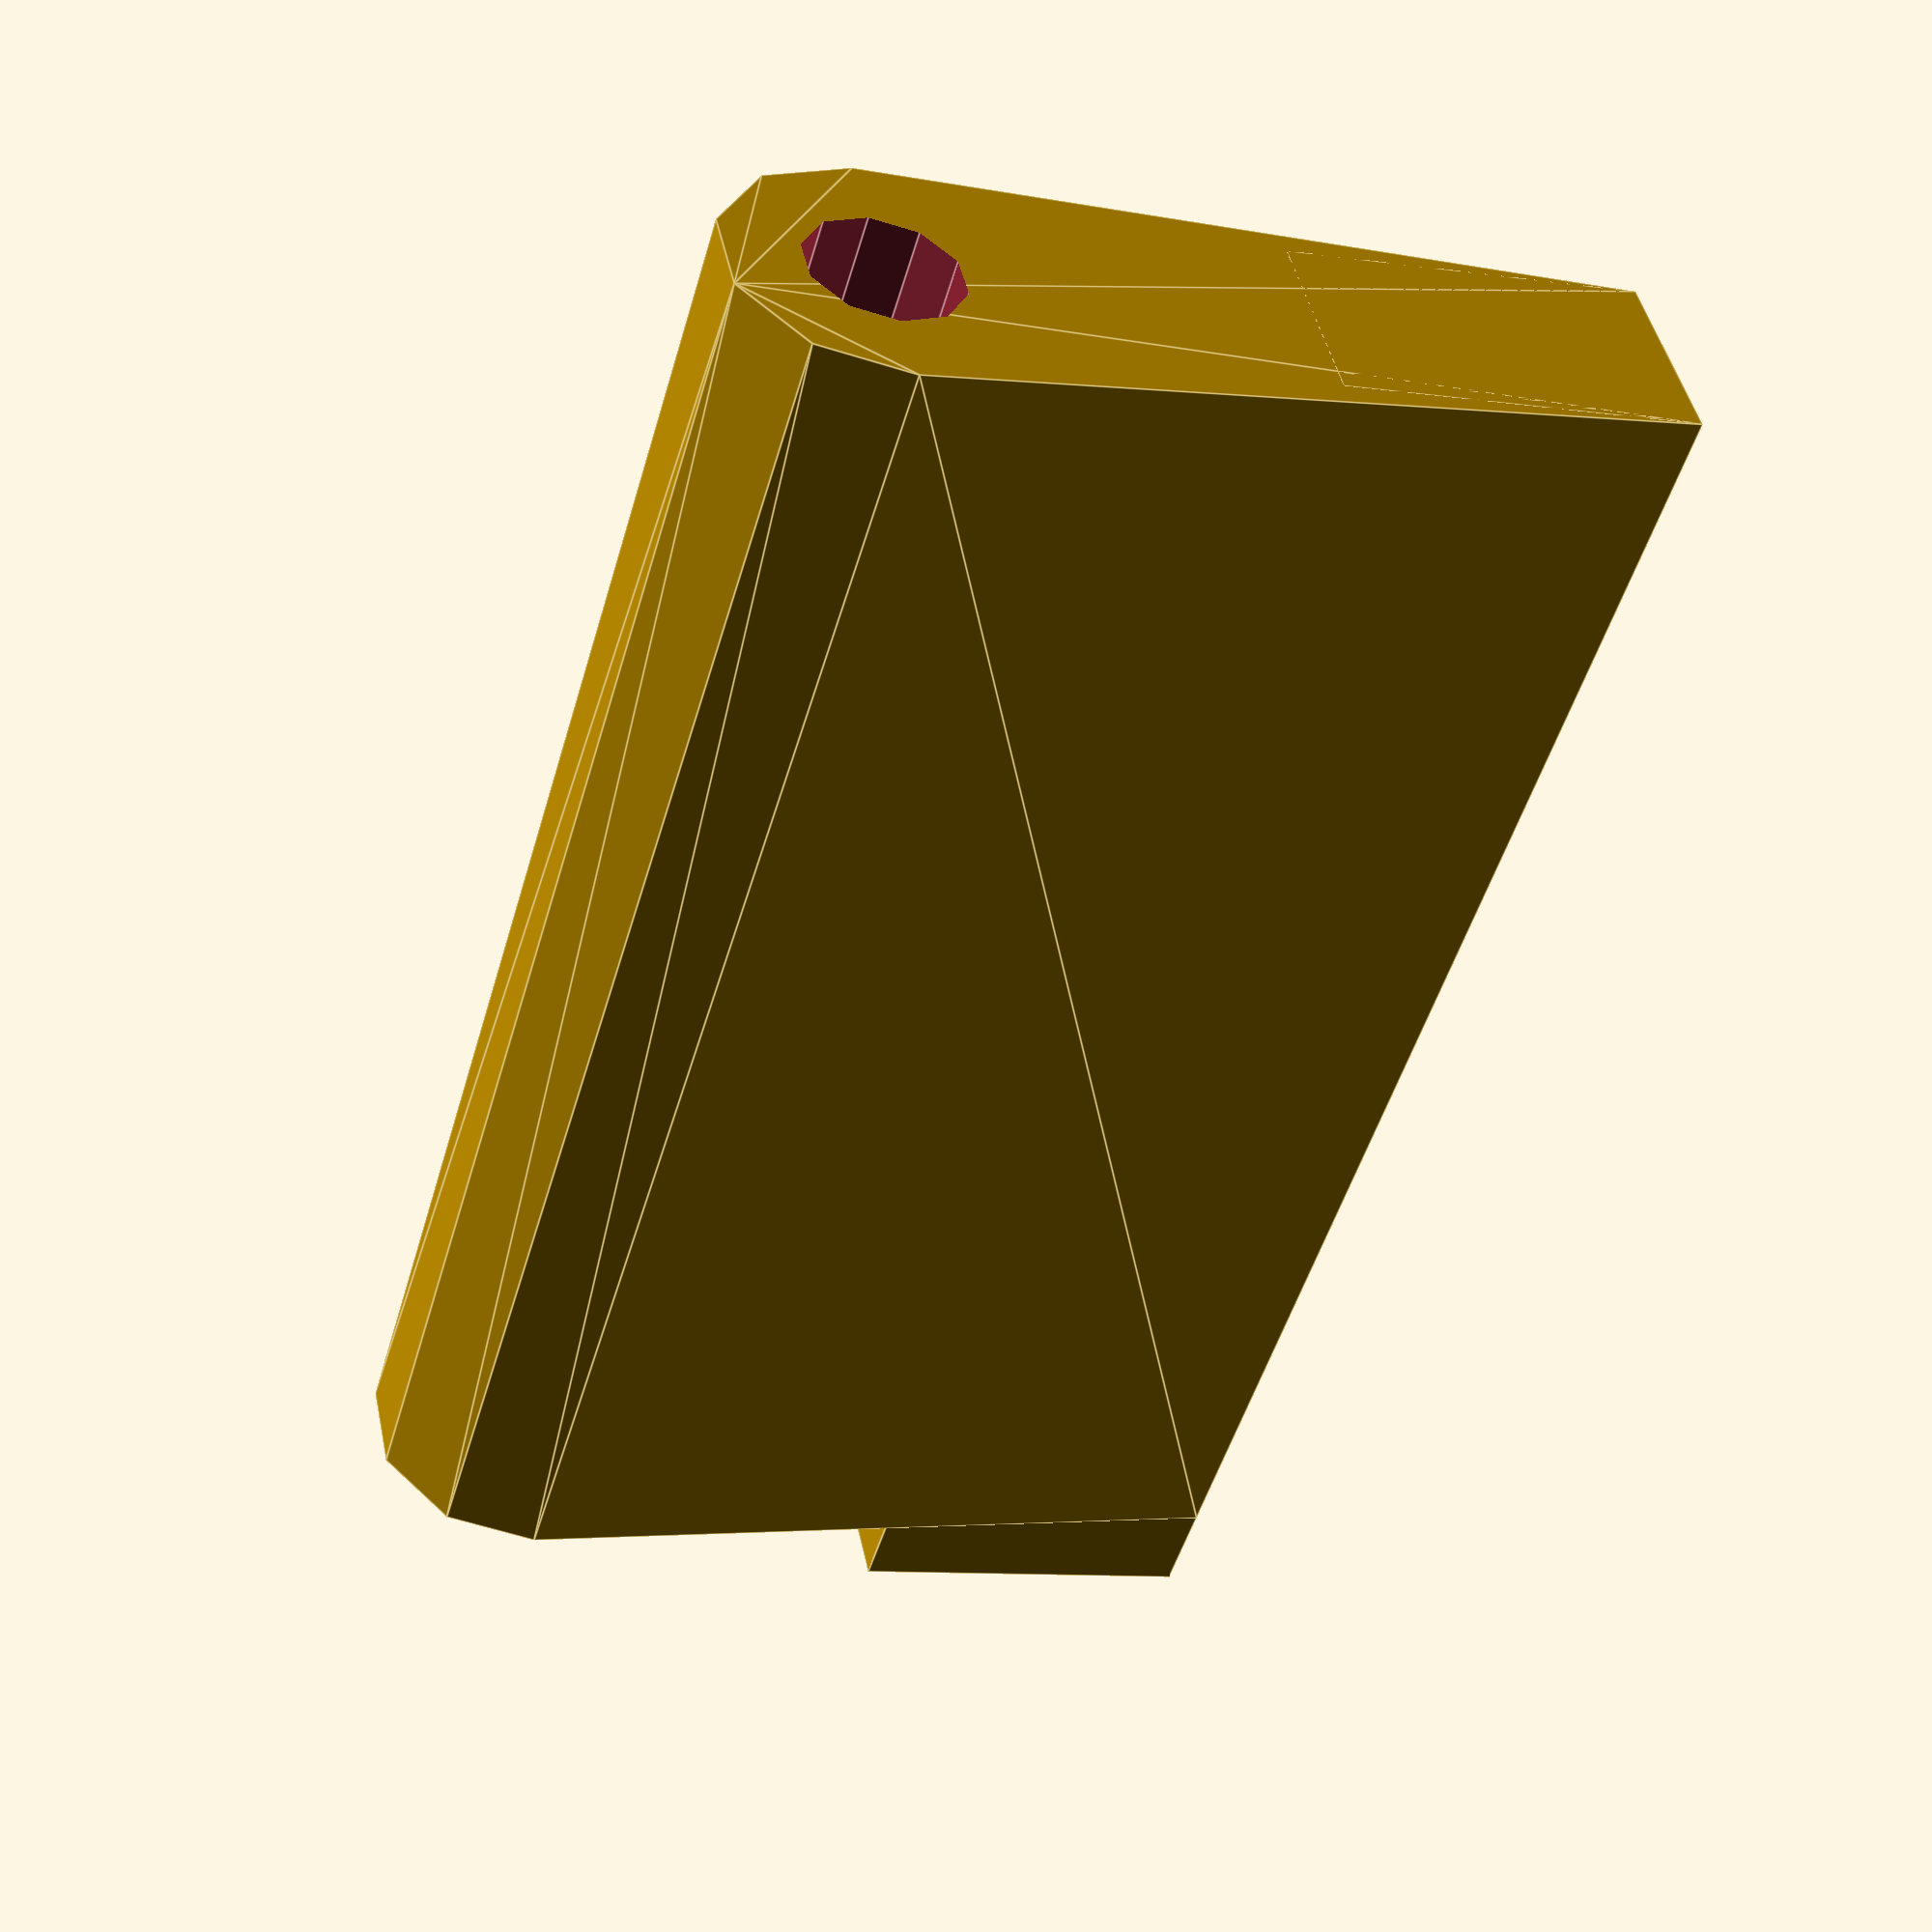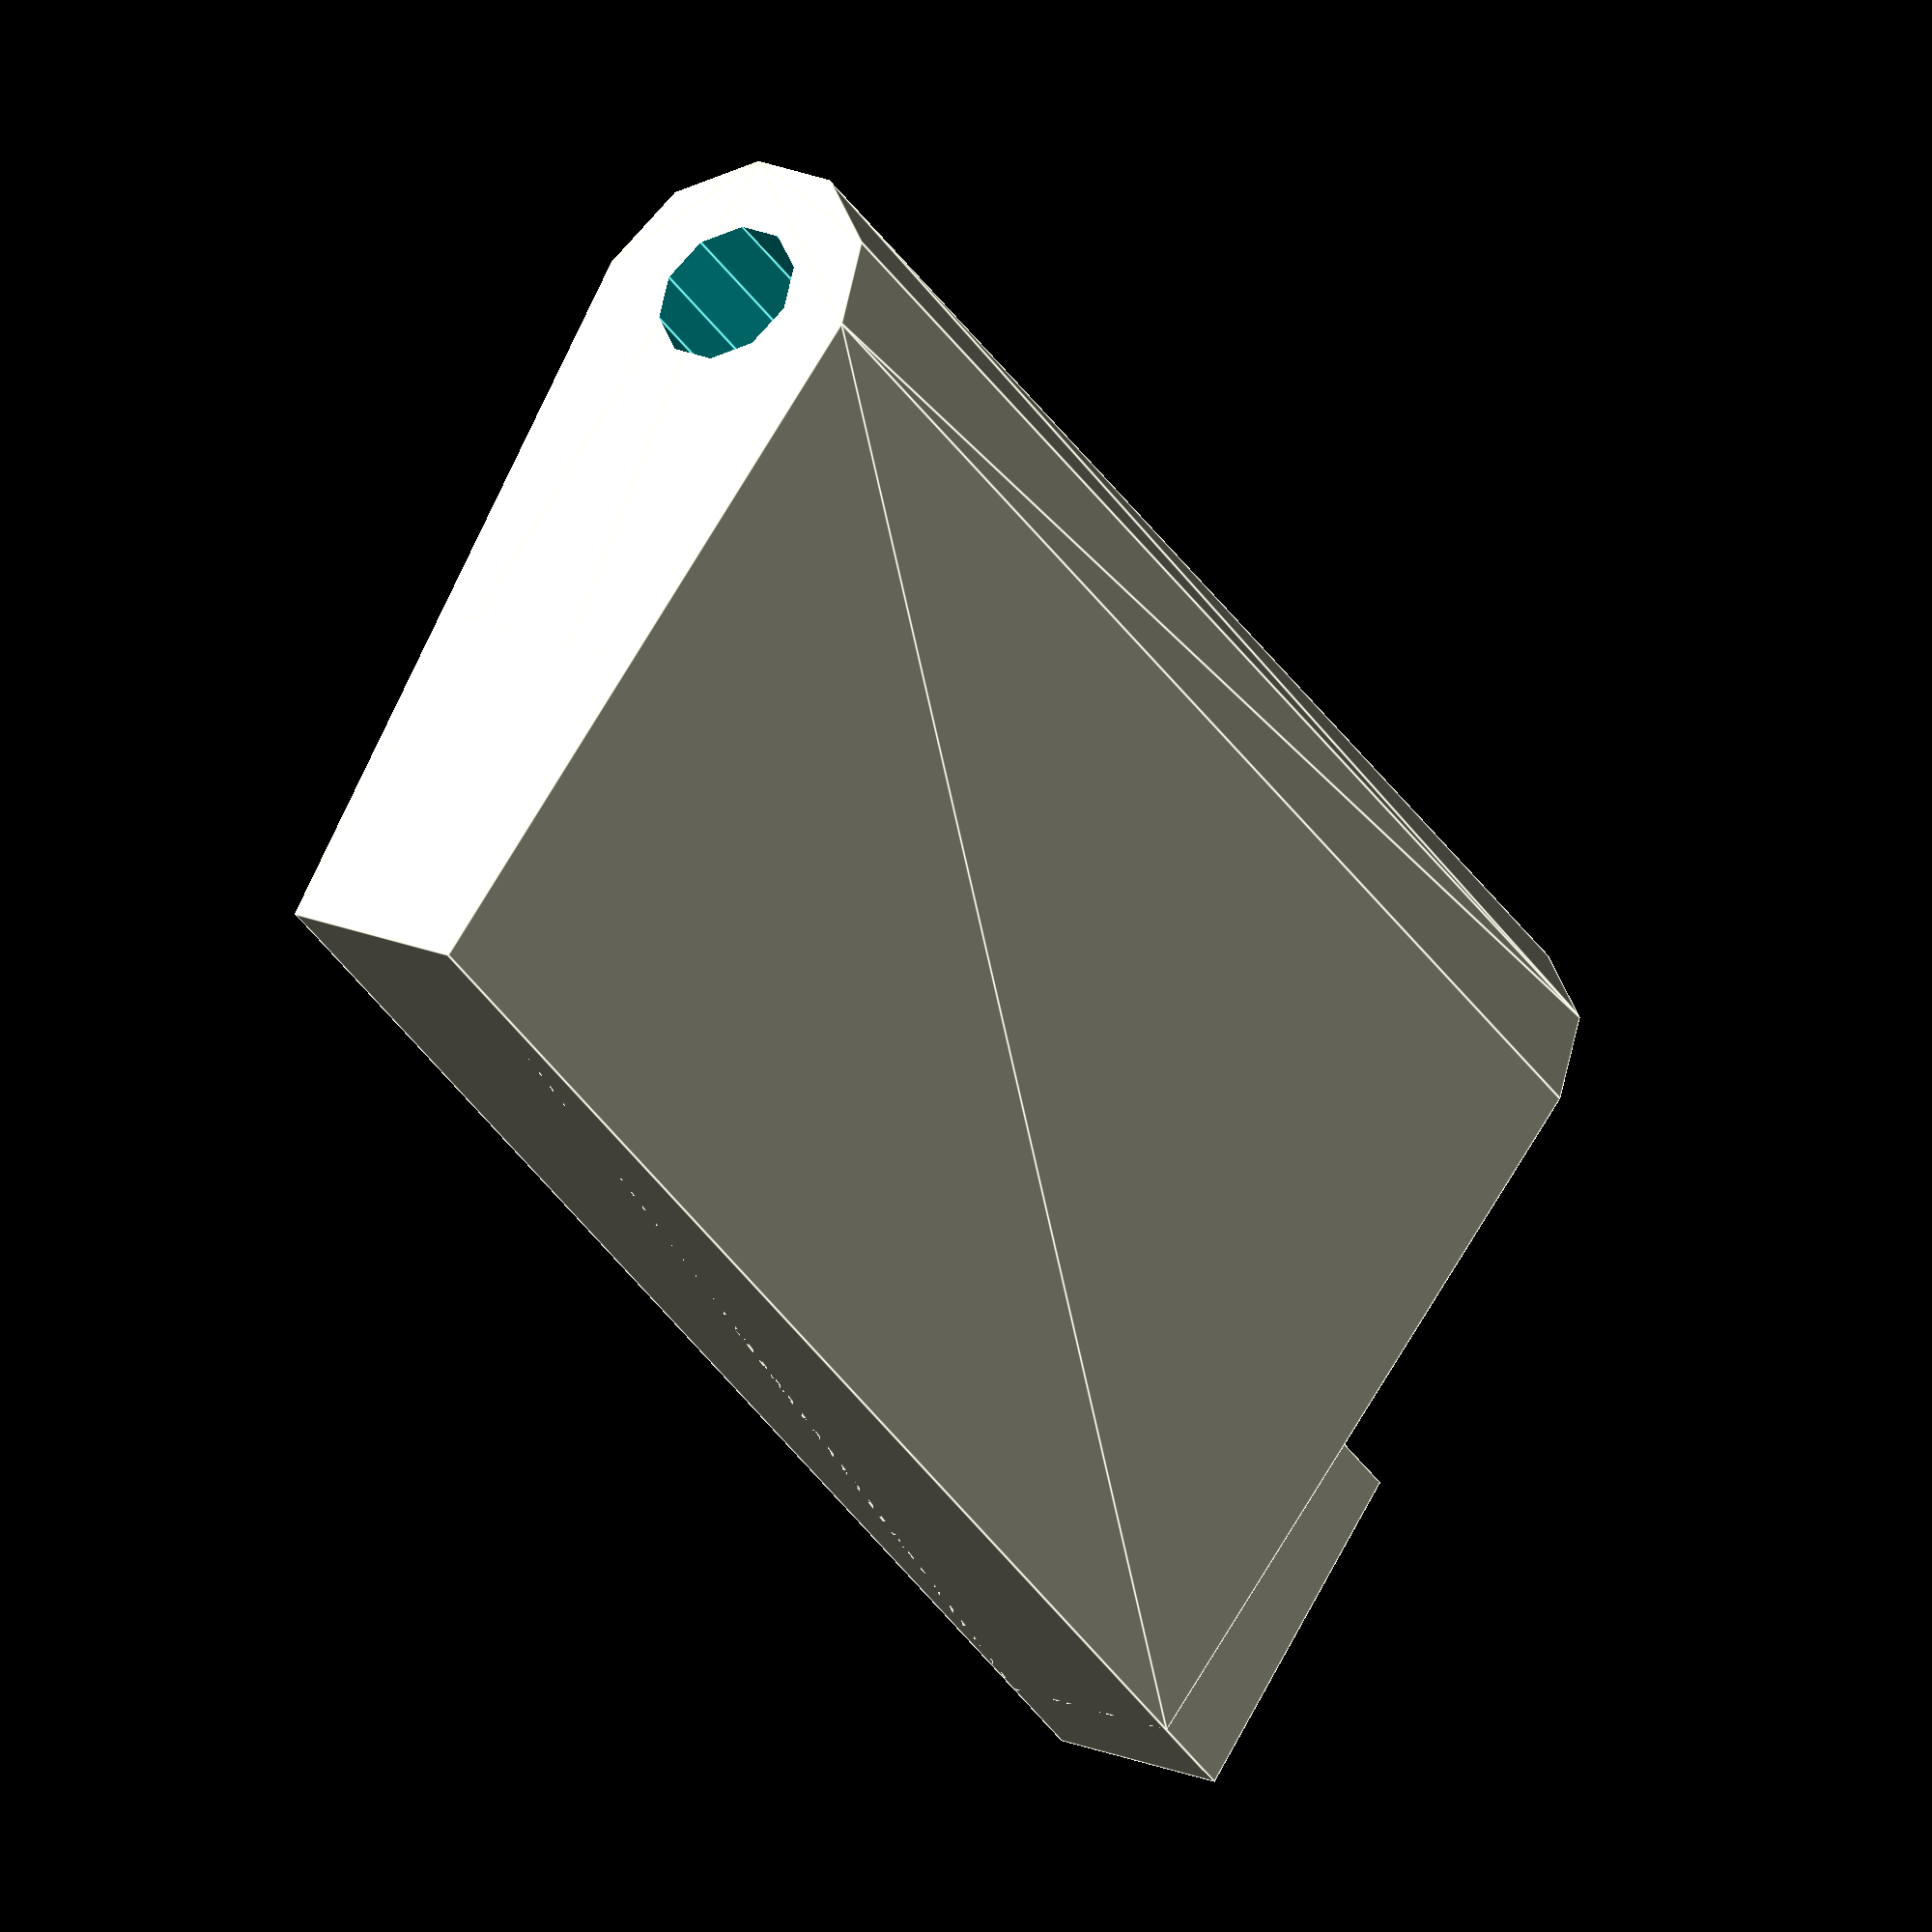
<openscad>
module pillar() {
    difference() {
        union() {
            hull(){
                cylinder(30, 3, 3);
                translate([-2, 8, 0]) cube([4, 7, 30]);
            }
            translate([-2, 8, 0]) cube([4, 7, 32]);
        }
        translate([0, 0, -1]) cylinder(32, 1.5, 1.5, $fn=10);
    }
}

pillar();
</openscad>
<views>
elev=228.6 azim=102.2 roll=15.7 proj=p view=edges
elev=215.0 azim=328.3 roll=332.0 proj=o view=edges
</views>
